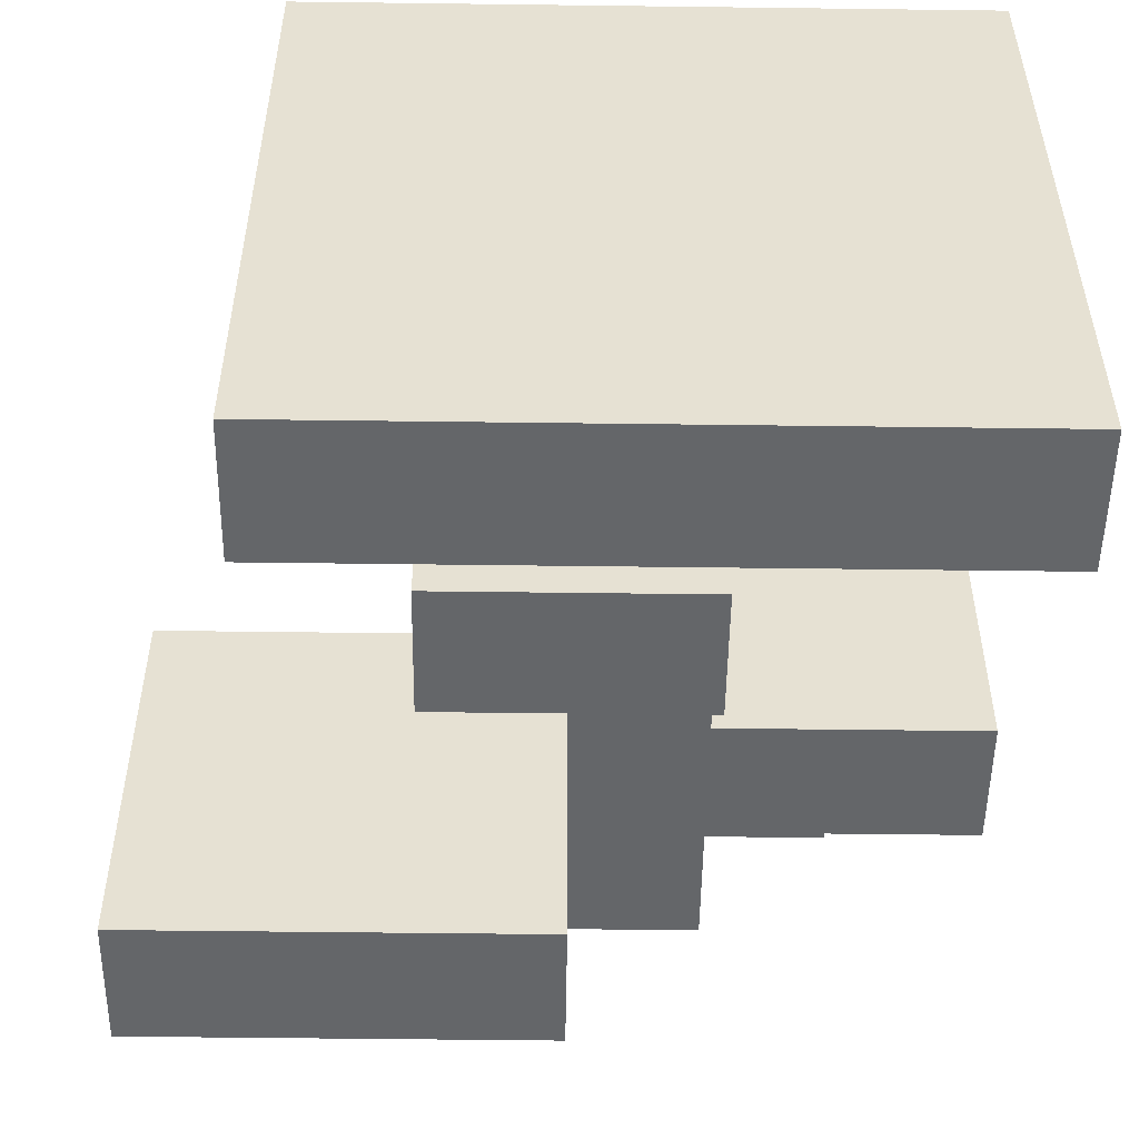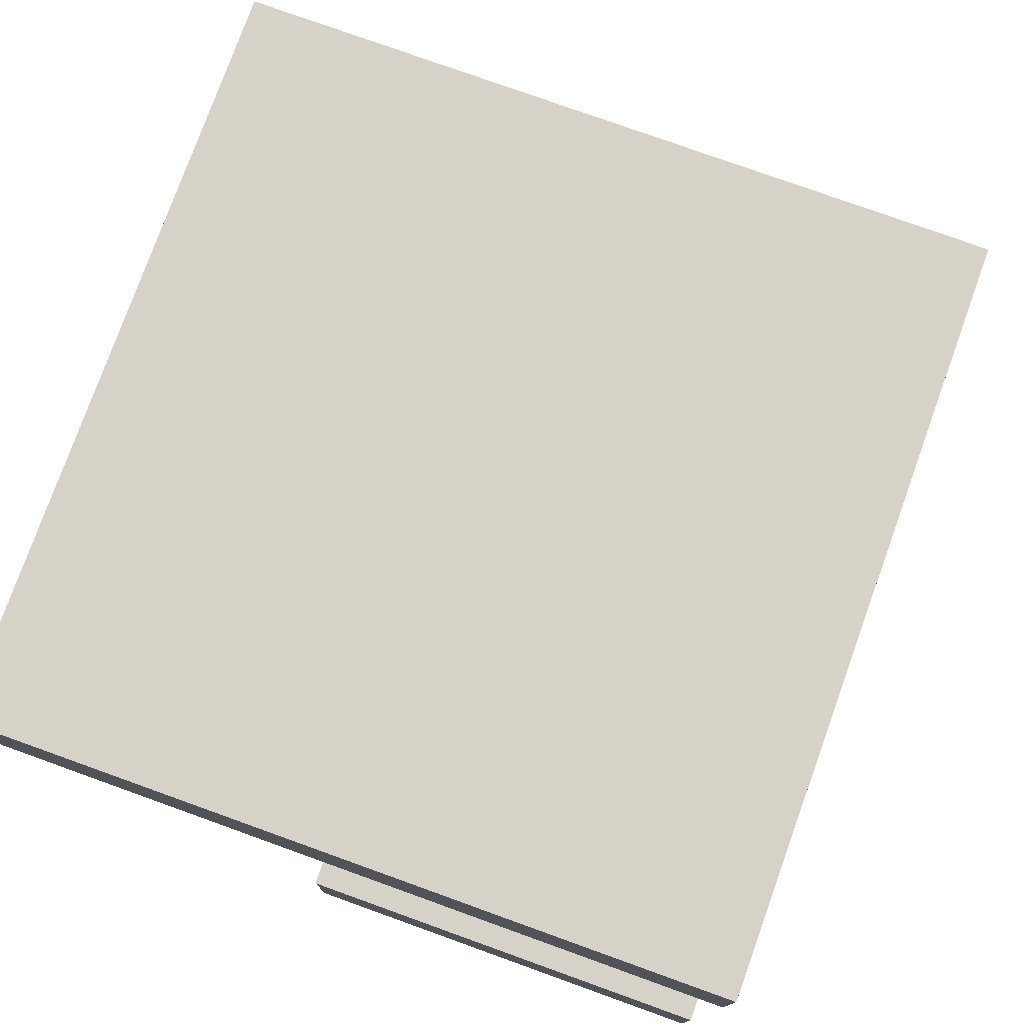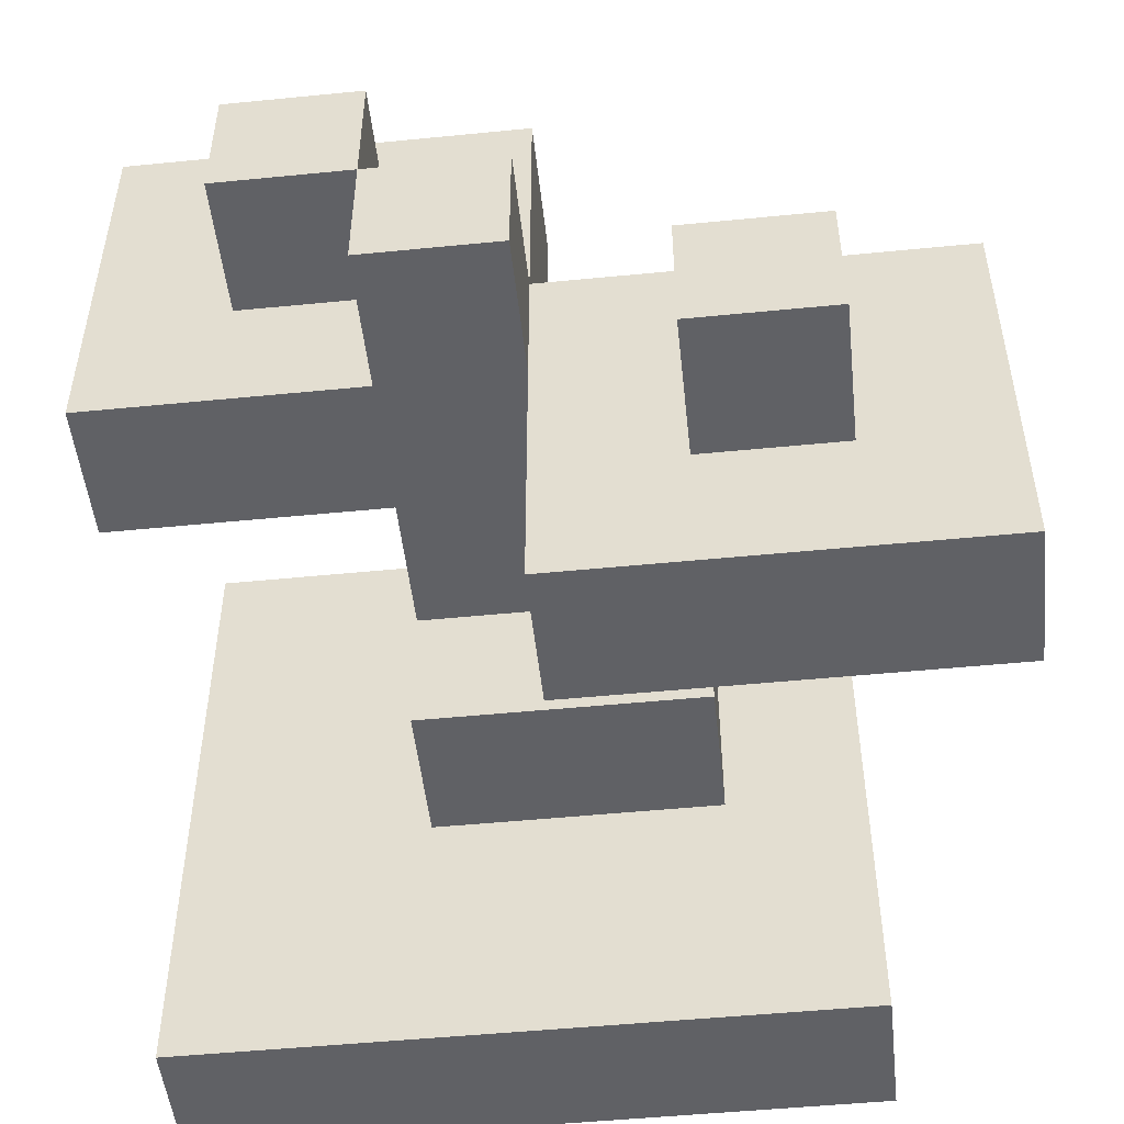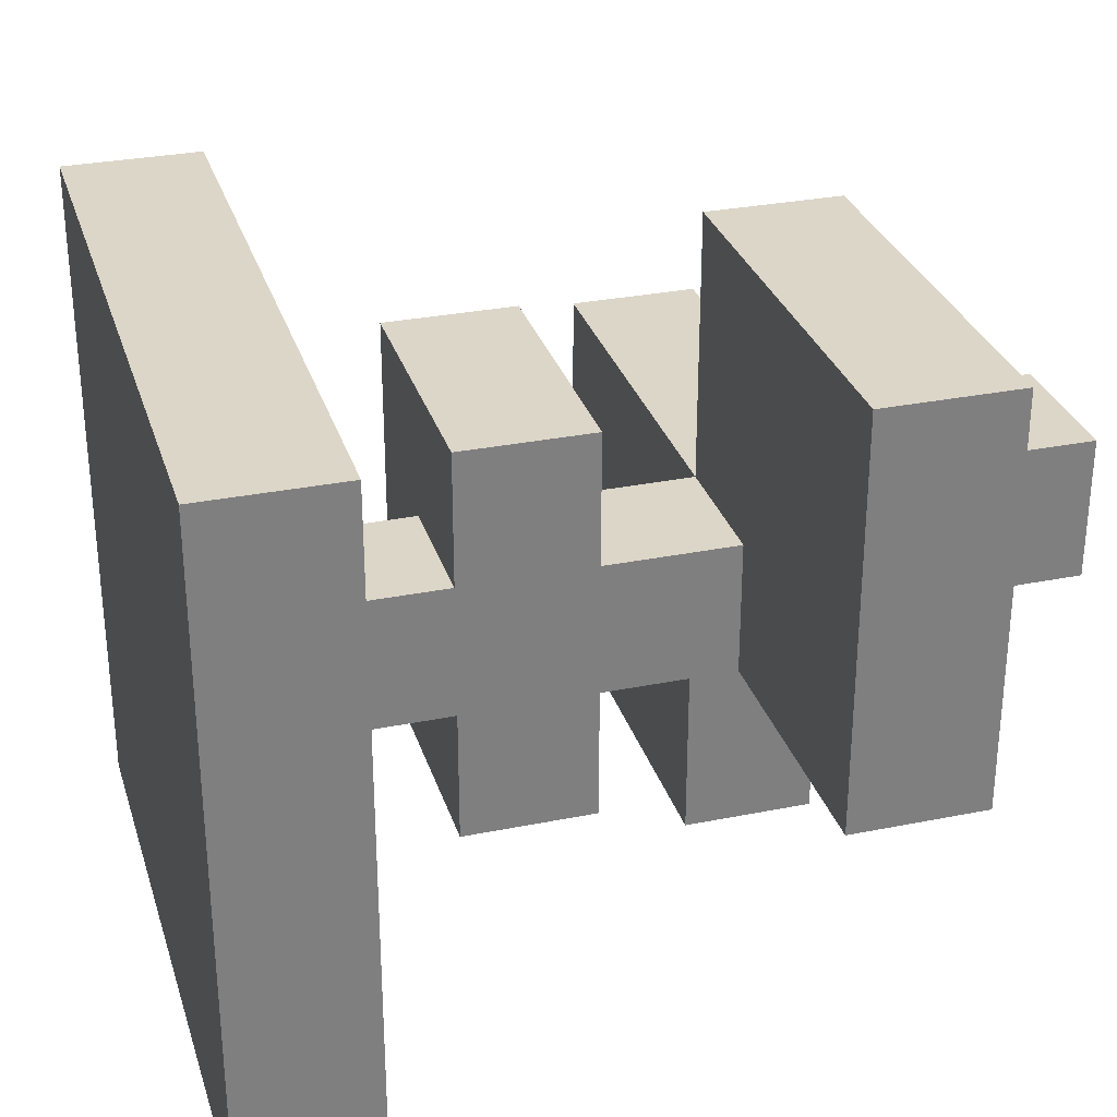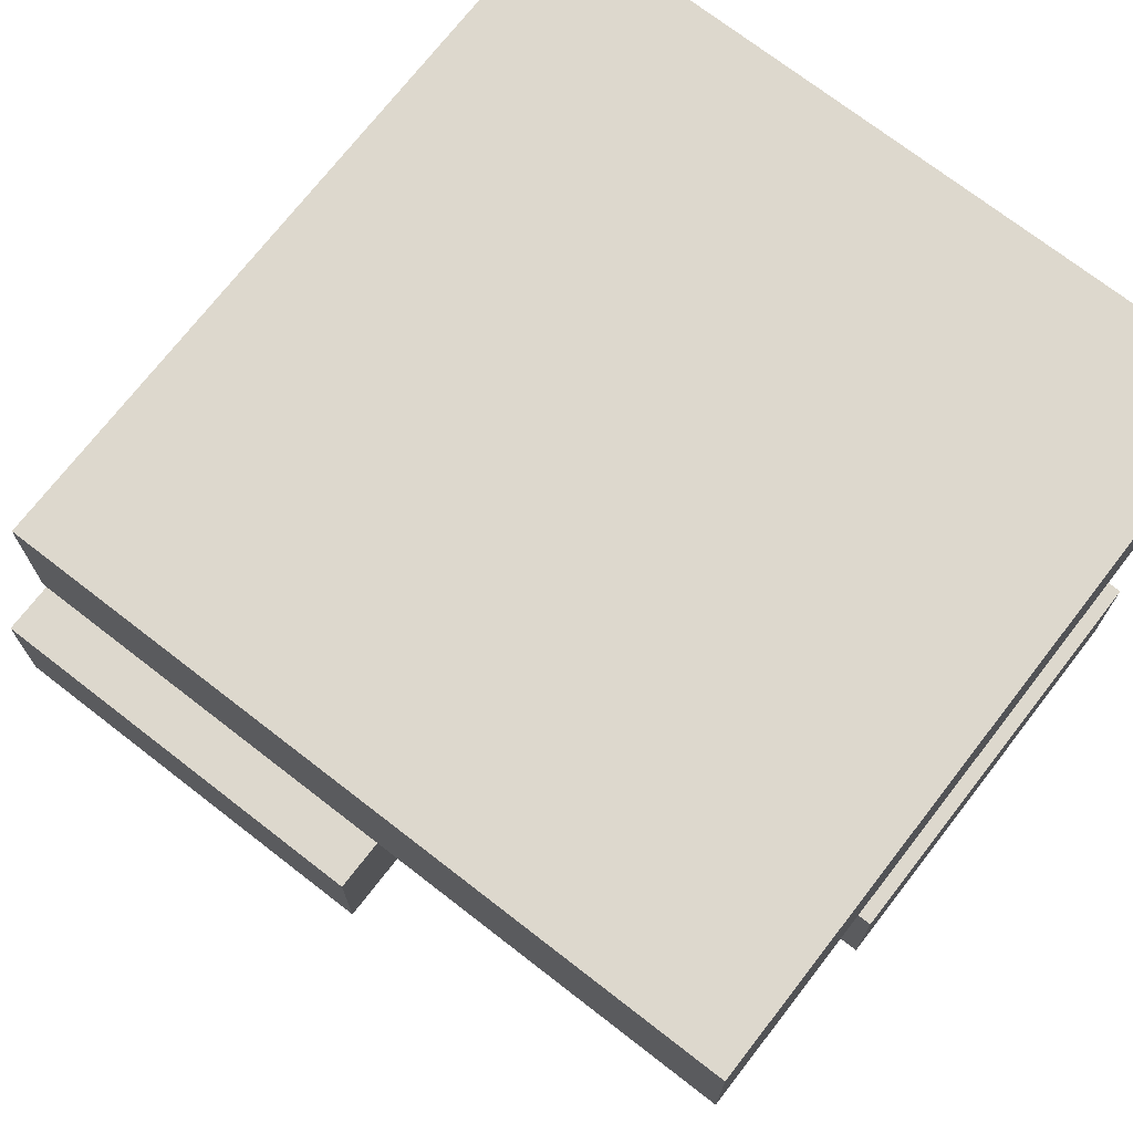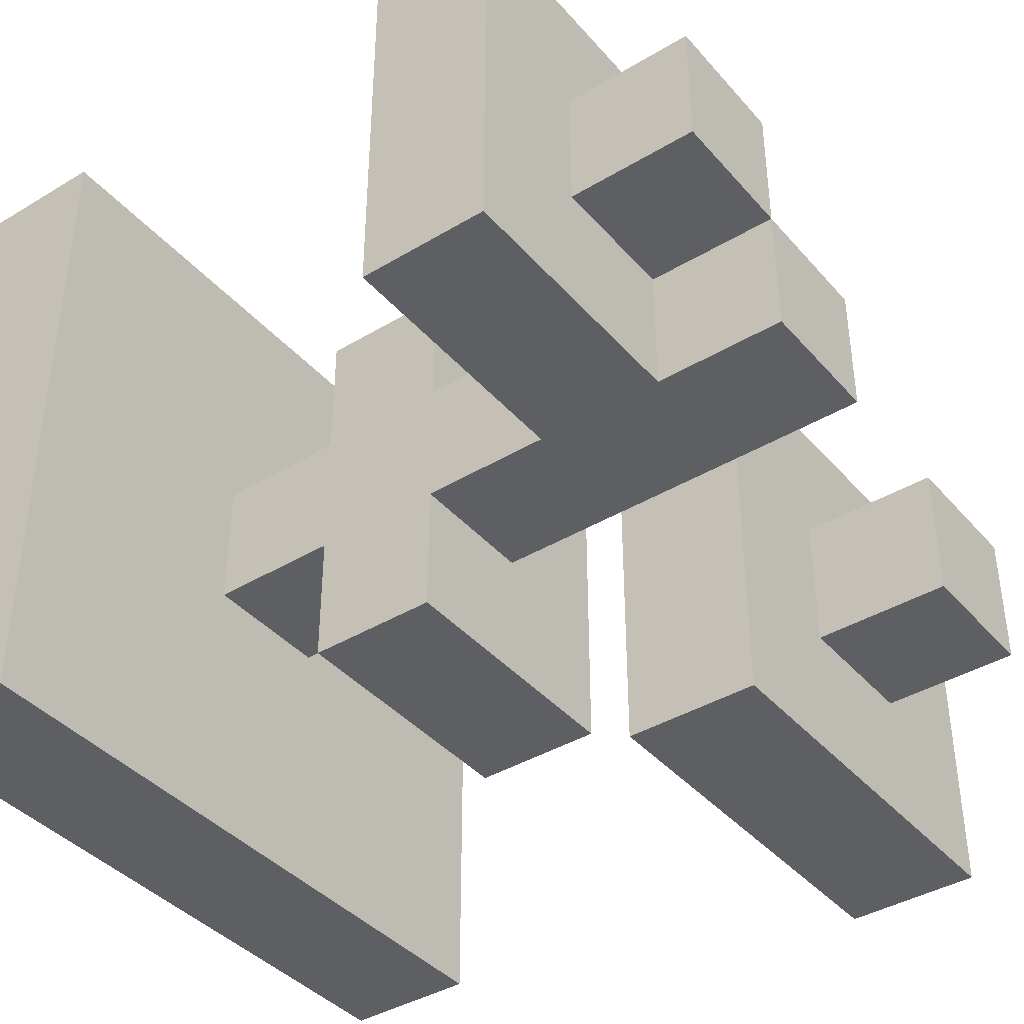
<metadata>
{"format":"obj","ext":"obj","renderer":"f3d","projection":"perspective","resolution":1024,"background":"white","views":[{"elev":-51.7,"azim":179.2,"up":"+Z"},{"elev":77.3,"azim":-70.2,"up":"+Y"},{"elev":-50.2,"azim":6.2,"up":"+Z"},{"elev":30.2,"azim":-106.3,"up":"+Z"},{"elev":72.3,"azim":-142.2,"up":"+Y"},{"elev":-40.0,"azim":-53.4,"up":"+Z"}]}
</metadata>
<code>
o
v -0.3 -0.2 0.2
v -0.3 -0.2 0.1
v -0.3 -0.2 -0.1
v -0.3 -0.1 0.2
v -0.3 -0.1 0.1
v -0.3 -0.1 -0.1
v -0.3 0.2 0.2
v -0.3 0.2 0.1
v -0.3 0.2 -0.1
v -0.3 0.2 -0.3
v -0.3 0.3 0.2
v -0.3 0.3 0.1
v -0.3 0.3 -0.1
v -0.3 0.3 -0.3
v -0.2 -0.3 0.1
v -0.2 -0.3 0
v -0.2 -0.2 0.1
v -0.2 -0.2 0
v -0.1 -0.3 0
v -0.1 -0.3 -0.1
v -0.1 -0.2 0
v -0.1 -0.2 -0.1
v -0.1 -0.1 0
v -0.1 -0.1 -0.1
v -0.1 0 0.1
v -0.1 0 0
v -0.1 0 -0.1
v -0.1 0 -0.2
v -0.1 0.1 0.1
v -0.1 0.1 0
v -0.1 0.1 -0.1
v -0.1 0.1 -0.2
v -0.1 0.2 0
v -0.1 0.2 -0.1
v 0 -0.2 -0.1
v 0 -0.2 -0.3
v 0 -0.1 -0.1
v 0 -0.1 -0.3
v 0.1 -0.3 -0.1
v 0.1 -0.3 -0.2
v 0.1 -0.2 -0.1
v 0.1 -0.2 -0.2
v -0.1 -0.3 0.1
v -0.1 -0.3 0
v -0.1 -0.2 0.1
v -0.1 -0.2 0
v 0 -0.3 0
v 0 -0.3 -0.1
v 0 -0.2 0.2
v 0 -0.2 0.1
v 0 -0.2 0
v 0 -0.2 -0.1
v 0 -0.1 0.2
v 0 -0.1 0.1
v 0 -0.1 0
v 0 -0.1 -0.1
v 0 0 0
v 0 0 -0.1
v 0 0.1 0
v 0 0.1 -0.1
v 0 0.2 0
v 0 0.2 -0.1
v 0.1 0 0.1
v 0.1 0 0
v 0.1 0 -0.1
v 0.1 0 -0.2
v 0.1 0.1 0.1
v 0.1 0.1 0
v 0.1 0.1 -0.1
v 0.1 0.1 -0.2
v 0.2 -0.3 -0.1
v 0.2 -0.3 -0.2
v 0.2 -0.2 -0.1
v 0.2 -0.2 -0.2
v 0.2 0.2 0.2
v 0.2 0.2 0.1
v 0.2 0.2 0
v 0.2 0.2 -0.2
v 0.2 0.2 -0.3
v 0.2 0.3 0.2
v 0.2 0.3 0.1
v 0.2 0.3 0
v 0.2 0.3 -0.2
v 0.2 0.3 -0.3
v 0.3 -0.2 0
v 0.3 -0.2 -0.3
v 0.3 -0.1 0
v 0.3 -0.1 -0.3
v -0.3 -0.2 0.2
v -0.3 -0.1 0.2
v -0.3 0.2 0.2
v -0.3 0.3 0.2
v -0.2 -0.2 0.2
v -0.2 -0.1 0.2
v -0.2 0.2 0.2
v -0.2 0.3 0.2
v -0.1 0.2 0.2
v -0.1 0.3 0.2
v 0 -0.2 0.2
v 0 -0.1 0.2
v 0.2 0.2 0.2
v 0.2 0.3 0.2
v -0.2 -0.3 0.1
v -0.2 -0.2 0.1
v -0.1 -0.3 0.1
v -0.1 -0.2 0.1
v -0.1 0 0.1
v -0.1 0.1 0.1
v 0.1 0 0.1
v 0.1 0.1 0.1
v -0.1 -0.3 0
v -0.1 -0.2 0
v -0.1 -0.1 0
v -0.1 0 0
v -0.1 0.1 0
v -0.1 0.2 0
v 0 -0.3 0
v 0 -0.2 0
v 0 -0.1 0
v 0 0 0
v 0 0.1 0
v 0 0.2 0
v 0.1 -0.2 0
v 0.1 -0.1 0
v 0.3 -0.2 0
v 0.3 -0.1 0
v 0.1 -0.3 -0.1
v 0.1 -0.2 -0.1
v 0.2 -0.3 -0.1
v 0.2 -0.2 -0.1
v -0.2 -0.3 0
v -0.2 -0.2 0
v -0.1 -0.3 0
v -0.1 -0.2 0
v -0.3 -0.2 -0.1
v -0.3 -0.1 -0.1
v -0.2 -0.2 -0.1
v -0.2 -0.1 -0.1
v -0.1 -0.3 -0.1
v -0.1 -0.2 -0.1
v -0.1 -0.1 -0.1
v -0.1 0 -0.1
v -0.1 0.1 -0.1
v -0.1 0.2 -0.1
v 0 -0.3 -0.1
v 0 -0.2 -0.1
v 0 -0.1 -0.1
v 0 0 -0.1
v 0 0.1 -0.1
v 0 0.2 -0.1
v -0.1 0 -0.2
v -0.1 0.1 -0.2
v 0.1 -0.3 -0.2
v 0.1 -0.2 -0.2
v 0.1 0 -0.2
v 0.1 0.1 -0.2
v 0.2 -0.3 -0.2
v 0.2 -0.2 -0.2
v -0.3 0.2 -0.3
v -0.3 0.3 -0.3
v -0.2 0.2 -0.3
v -0.2 0.3 -0.3
v 0 -0.2 -0.3
v 0 -0.1 -0.3
v 0 0.2 -0.3
v 0 0.3 -0.3
v 0.1 -0.2 -0.3
v 0.1 -0.1 -0.3
v 0.1 0.2 -0.3
v 0.1 0.3 -0.3
v 0.2 0.2 -0.3
v 0.2 0.3 -0.3
v 0.3 -0.2 -0.3
v 0.3 -0.1 -0.3
v -0.2 -0.3 0.1
v -0.1 -0.3 0.1
v -0.2 -0.3 0
v -0.1 -0.3 0
v 0 -0.3 0
v -0.1 -0.3 -0.1
v 0 -0.3 -0.1
v 0.1 -0.3 -0.1
v 0.2 -0.3 -0.1
v 0.1 -0.3 -0.2
v 0.2 -0.3 -0.2
v -0.3 -0.2 0.2
v -0.2 -0.2 0.2
v 0 -0.2 0.2
v -0.3 -0.2 0.1
v -0.2 -0.2 0.1
v -0.1 -0.2 0.1
v 0 -0.2 0.1
v -0.2 -0.2 0
v -0.1 -0.2 0
v 0 -0.2 0
v 0.1 -0.2 0
v 0.3 -0.2 0
v -0.3 -0.2 -0.1
v -0.2 -0.2 -0.1
v -0.1 -0.2 -0.1
v 0 -0.2 -0.1
v 0.1 -0.2 -0.1
v 0.2 -0.2 -0.1
v 0.1 -0.2 -0.2
v 0.2 -0.2 -0.2
v 0 -0.2 -0.3
v 0.1 -0.2 -0.3
v 0.3 -0.2 -0.3
v -0.1 0 0.1
v 0.1 0 0.1
v -0.1 0 0
v 0 0 0
v 0.1 0 0
v -0.1 0 -0.1
v 0 0 -0.1
v 0.1 0 -0.1
v -0.1 0 -0.2
v 0.1 0 -0.2
v -0.3 0.2 0.2
v -0.2 0.2 0.2
v -0.1 0.2 0.2
v 0.2 0.2 0.2
v -0.3 0.2 0.1
v -0.2 0.2 0.1
v -0.1 0.2 0.1
v 0.2 0.2 0.1
v -0.1 0.2 0
v 0 0.2 0
v 0.1 0.2 0
v 0.2 0.2 0
v -0.3 0.2 -0.1
v -0.2 0.2 -0.1
v -0.1 0.2 -0.1
v 0 0.2 -0.1
v 0 0.2 -0.2
v 0.1 0.2 -0.2
v 0.2 0.2 -0.2
v -0.3 0.2 -0.3
v -0.2 0.2 -0.3
v 0 0.2 -0.3
v 0.1 0.2 -0.3
v 0.2 0.2 -0.3
v -0.3 -0.1 0.2
v -0.2 -0.1 0.2
v 0 -0.1 0.2
v -0.3 -0.1 0.1
v -0.2 -0.1 0.1
v 0 -0.1 0.1
v -0.1 -0.1 0
v 0 -0.1 0
v 0.1 -0.1 0
v 0.3 -0.1 0
v -0.3 -0.1 -0.1
v -0.2 -0.1 -0.1
v -0.1 -0.1 -0.1
v 0 -0.1 -0.1
v 0.1 -0.1 -0.1
v 0.2 -0.1 -0.1
v 0.1 -0.1 -0.2
v 0.2 -0.1 -0.2
v 0 -0.1 -0.3
v 0.1 -0.1 -0.3
v 0.3 -0.1 -0.3
v -0.1 0.1 0.1
v 0.1 0.1 0.1
v -0.1 0.1 0
v 0 0.1 0
v 0.1 0.1 0
v -0.1 0.1 -0.1
v 0 0.1 -0.1
v 0.1 0.1 -0.1
v -0.1 0.1 -0.2
v 0.1 0.1 -0.2
v -0.3 0.3 0.2
v -0.2 0.3 0.2
v -0.1 0.3 0.2
v 0.2 0.3 0.2
v -0.3 0.3 0.1
v -0.2 0.3 0.1
v -0.1 0.3 0.1
v 0.2 0.3 0.1
v 0.1 0.3 0
v 0.2 0.3 0
v -0.3 0.3 -0.1
v -0.2 0.3 -0.1
v 0 0.3 -0.2
v 0.1 0.3 -0.2
v 0.2 0.3 -0.2
v -0.3 0.3 -0.3
v -0.2 0.3 -0.3
v 0 0.3 -0.3
v 0.1 0.3 -0.3
v 0.2 0.3 -0.3
f 4 2 1
f 5 3 2
f 5 2 4
f 6 3 5
f 11 8 7
f 12 9 8
f 12 8 11
f 13 10 9
f 13 9 12
f 14 10 13
f 17 16 15
f 18 16 17
f 21 20 19
f 22 20 21
f 26 24 23
f 27 24 26
f 29 27 26
f 29 28 27
f 29 26 25
f 30 28 29
f 31 28 30
f 32 28 31
f 33 31 30
f 34 31 33
f 37 36 35
f 38 36 37
f 41 40 39
f 42 40 41
f 43 44 45
f 45 44 46
f 47 48 51
f 51 48 52
f 49 50 53
f 50 51 54
f 53 50 54
f 54 51 55
f 55 56 57
f 57 56 58
f 59 60 61
f 61 60 62
f 63 64 67
f 64 65 68
f 67 64 68
f 65 66 69
f 68 65 69
f 69 66 70
f 71 72 73
f 73 72 74
f 75 76 80
f 76 77 81
f 80 76 81
f 77 78 82
f 81 77 82
f 78 79 83
f 82 78 83
f 83 79 84
f 85 86 87
f 87 86 88
f 93 90 89
f 94 90 93
f 95 92 91
f 96 92 95
f 97 96 95
f 98 96 97
f 99 94 93
f 100 94 99
f 101 98 97
f 102 98 101
f 105 104 103
f 106 104 105
f 109 108 107
f 110 108 109
f 117 112 111
f 118 112 117
f 119 114 113
f 120 114 119
f 121 116 115
f 122 116 121
f 123 119 118
f 124 119 123
f 125 124 123
f 126 124 125
f 129 128 127
f 130 128 129
f 131 132 133
f 133 132 134
f 135 136 137
f 137 136 138
f 137 138 140
f 140 138 141
f 140 141 145
f 139 140 145
f 141 142 145
f 145 142 146
f 146 142 147
f 147 142 148
f 143 144 149
f 149 144 150
f 151 152 155
f 155 152 156
f 153 154 157
f 157 154 158
f 159 160 161
f 161 160 162
f 161 162 165
f 165 162 166
f 163 164 167
f 167 164 168
f 165 166 169
f 169 166 170
f 169 170 171
f 171 170 172
f 167 168 173
f 173 168 174
f 177 176 175
f 178 176 177
f 180 179 178
f 181 179 180
f 184 183 182
f 185 183 184
f 189 187 186
f 190 188 187
f 190 187 189
f 191 188 190
f 192 188 191
f 193 190 189
f 194 192 191
f 195 192 194
f 198 193 189
f 199 194 193
f 199 193 198
f 200 194 199
f 201 196 195
f 202 197 196
f 202 196 201
f 203 197 202
f 204 202 201
f 205 197 203
f 206 204 201
f 207 205 204
f 207 204 206
f 208 197 205
f 208 205 207
f 211 210 209
f 212 210 211
f 213 210 212
f 215 213 212
f 216 213 215
f 217 215 214
f 217 216 215
f 218 216 217
f 223 220 219
f 224 221 220
f 224 220 223
f 225 222 221
f 225 221 224
f 226 222 225
f 227 224 223
f 227 225 224
f 227 226 225
f 228 226 227
f 229 226 228
f 230 226 229
f 231 227 223
f 232 227 231
f 233 227 232
f 234 229 228
f 235 233 232
f 235 234 233
f 235 229 234
f 236 230 229
f 236 229 235
f 237 230 236
f 238 232 231
f 239 235 232
f 239 232 238
f 240 236 235
f 240 235 239
f 241 237 236
f 241 236 240
f 242 237 241
f 243 244 246
f 244 245 247
f 246 244 247
f 247 245 248
f 247 248 249
f 249 248 250
f 246 247 253
f 247 249 254
f 253 247 254
f 254 249 255
f 250 251 256
f 251 252 257
f 256 251 257
f 257 252 258
f 257 258 259
f 256 257 259
f 258 252 260
f 259 258 260
f 256 259 261
f 259 260 262
f 261 259 262
f 260 252 263
f 262 260 263
f 264 265 266
f 266 265 267
f 267 265 268
f 267 268 270
f 270 268 271
f 269 270 272
f 270 271 272
f 272 271 273
f 274 275 278
f 275 276 279
f 278 275 279
f 276 277 280
f 279 276 280
f 280 277 281
f 278 279 282
f 279 280 282
f 280 281 282
f 282 281 283
f 278 282 284
f 284 282 285
f 285 282 286
f 282 283 287
f 286 282 287
f 287 283 288
f 284 285 289
f 285 286 290
f 289 285 290
f 286 287 291
f 290 286 291
f 287 288 292
f 291 287 292
f 292 288 293

</code>
